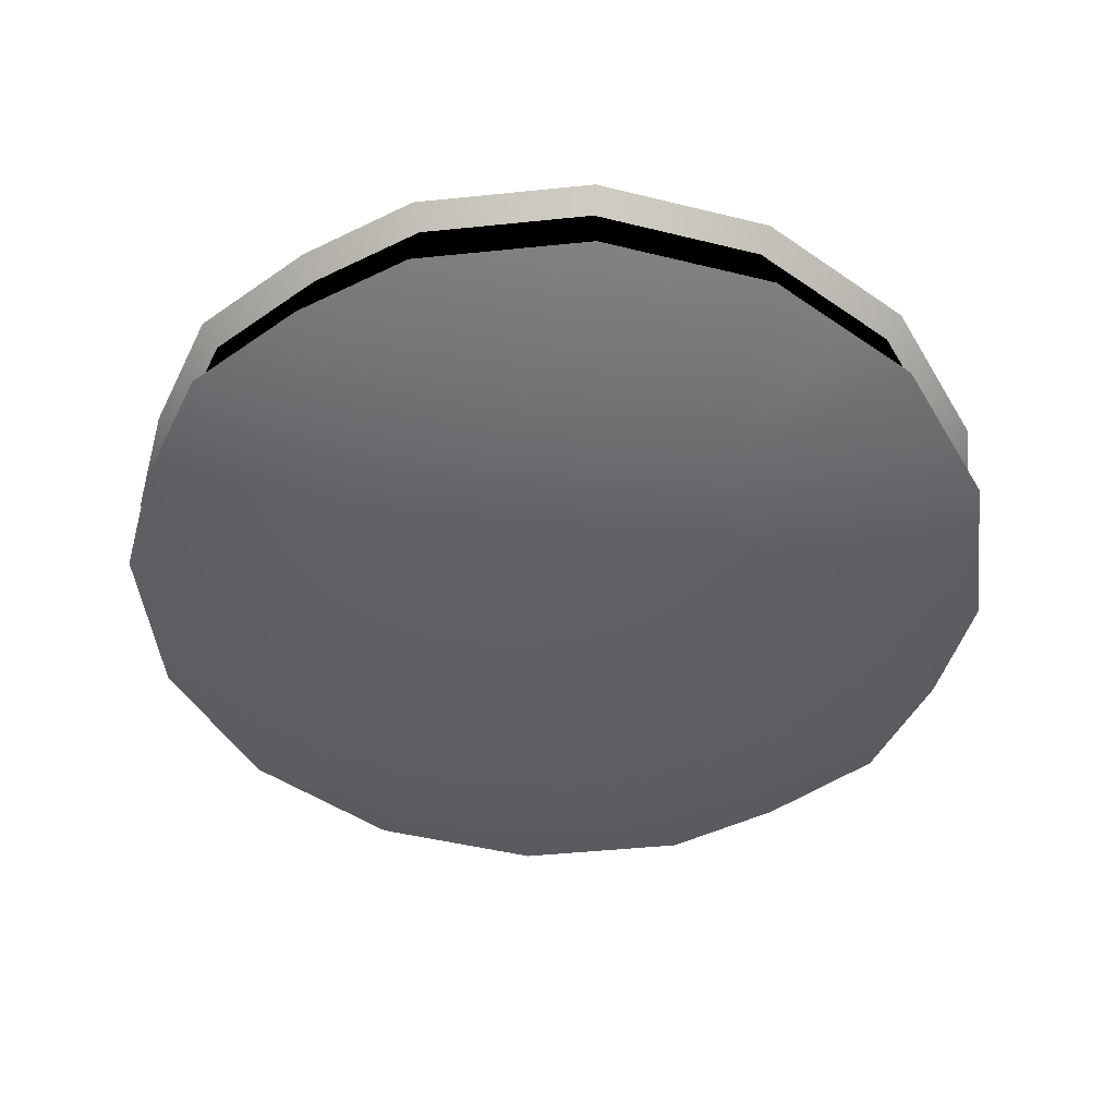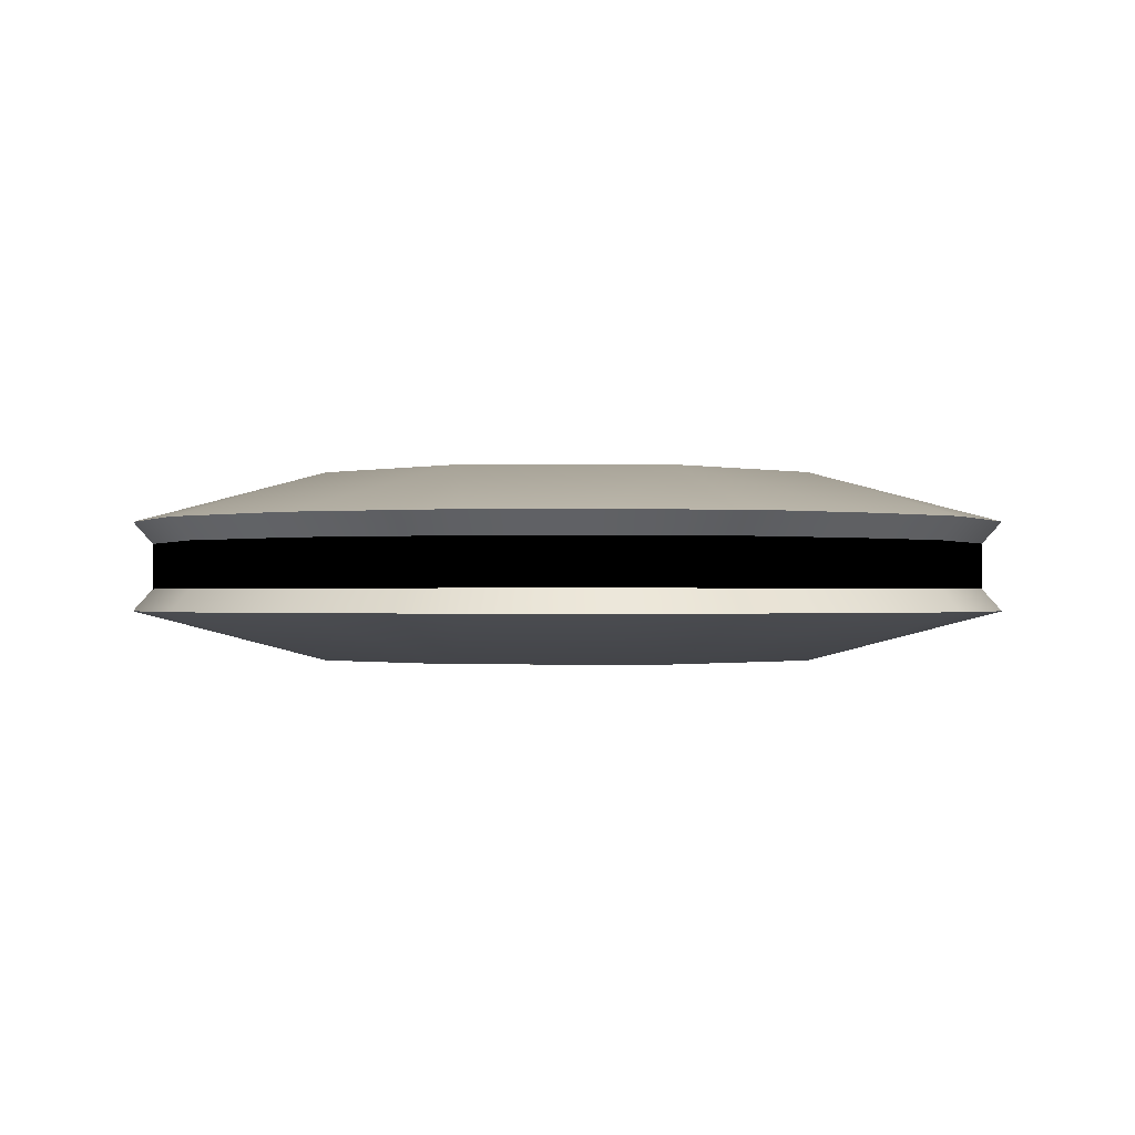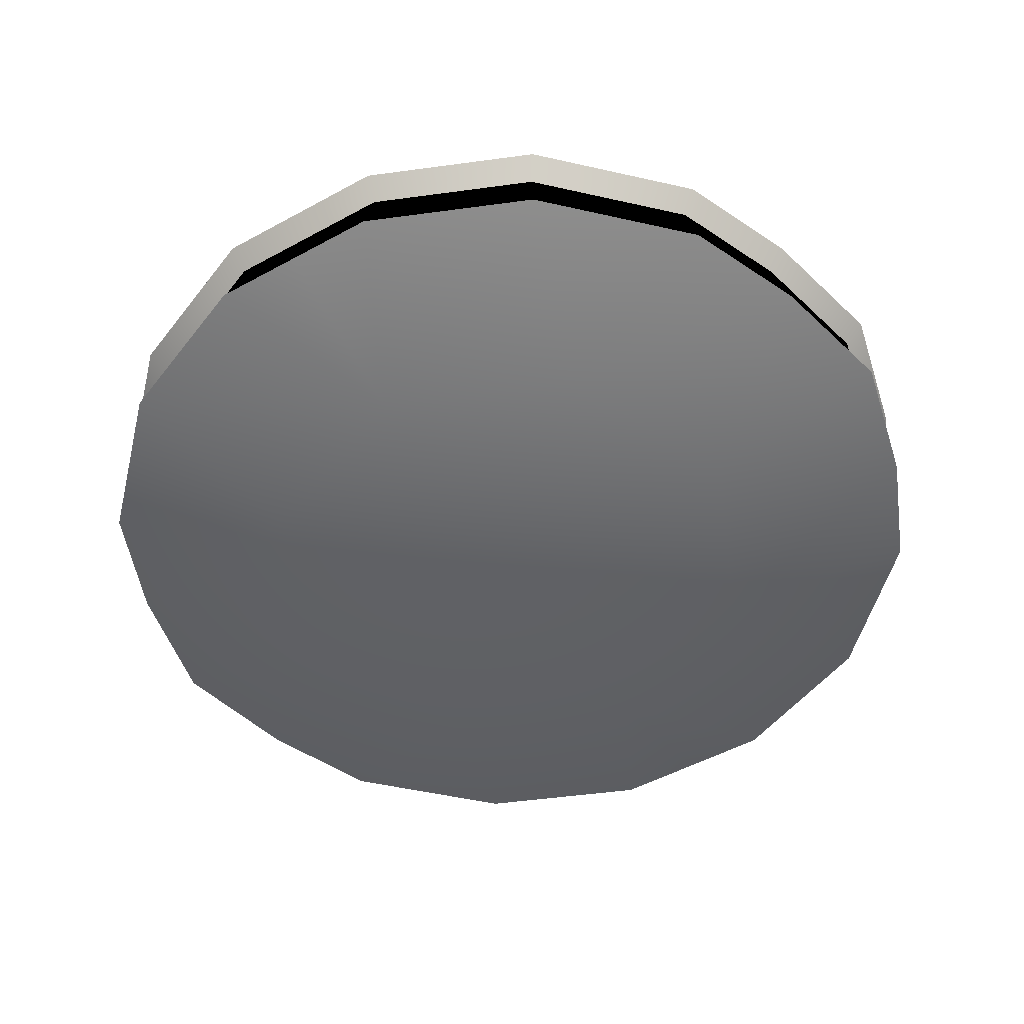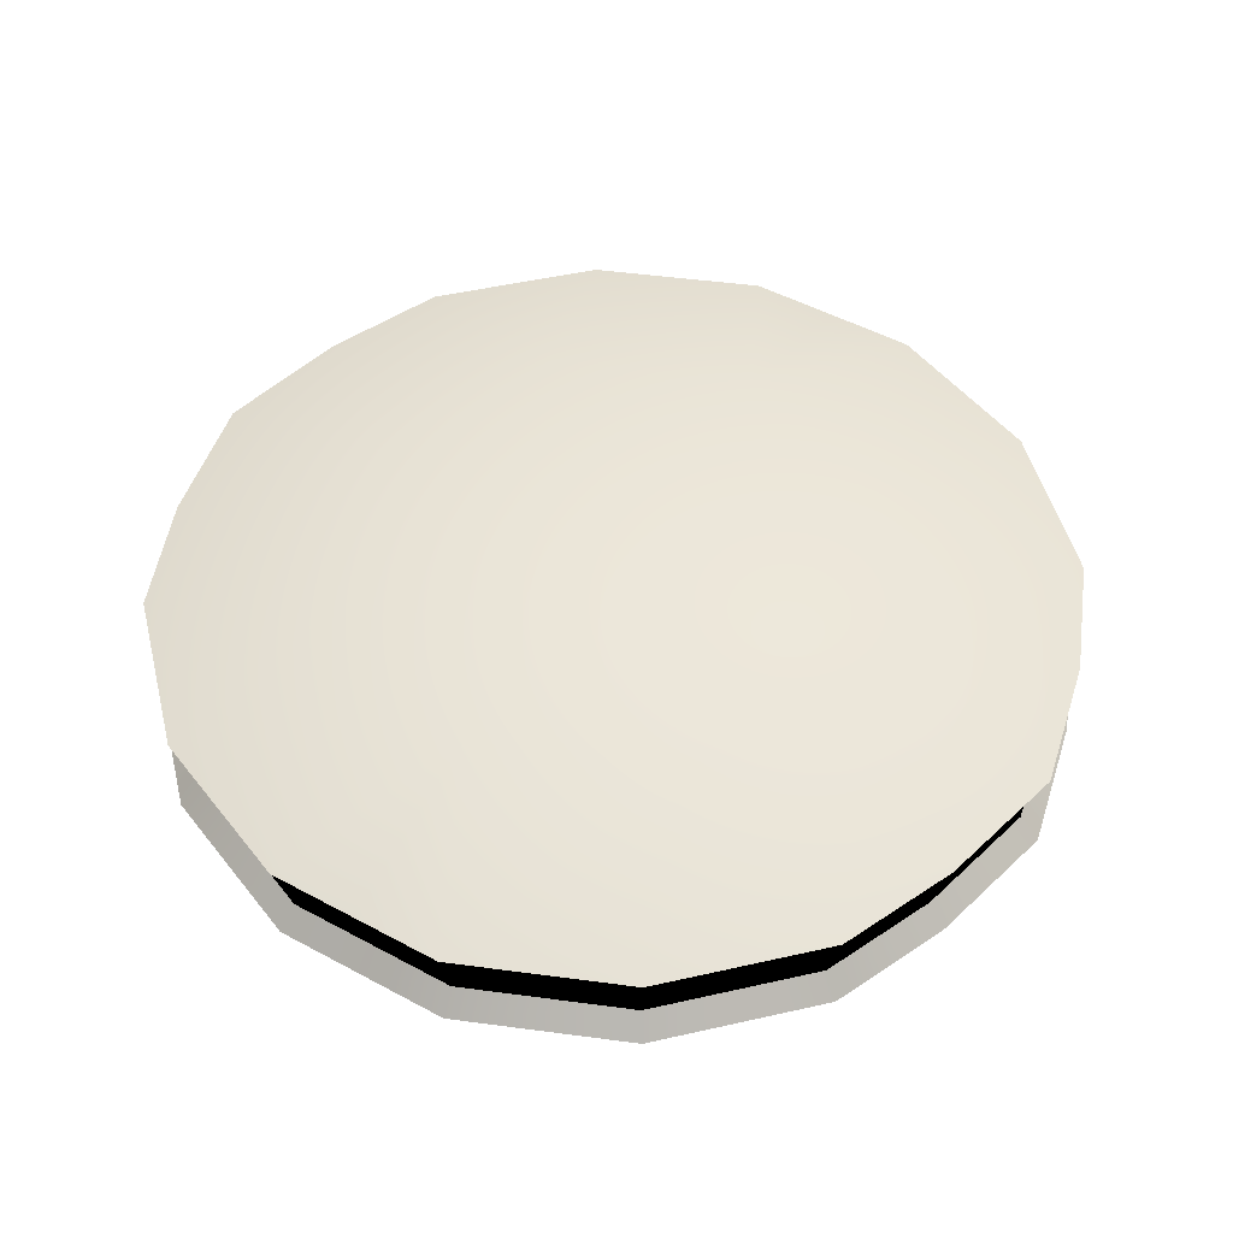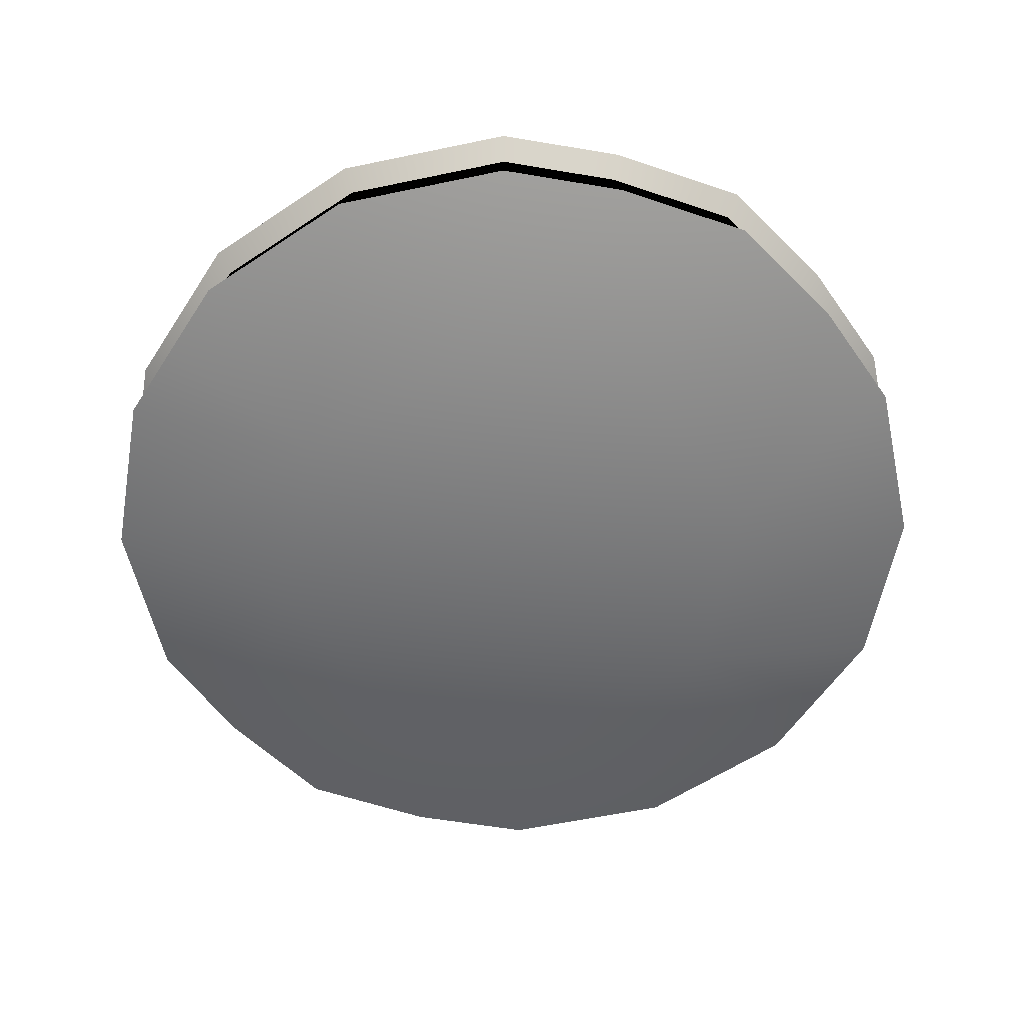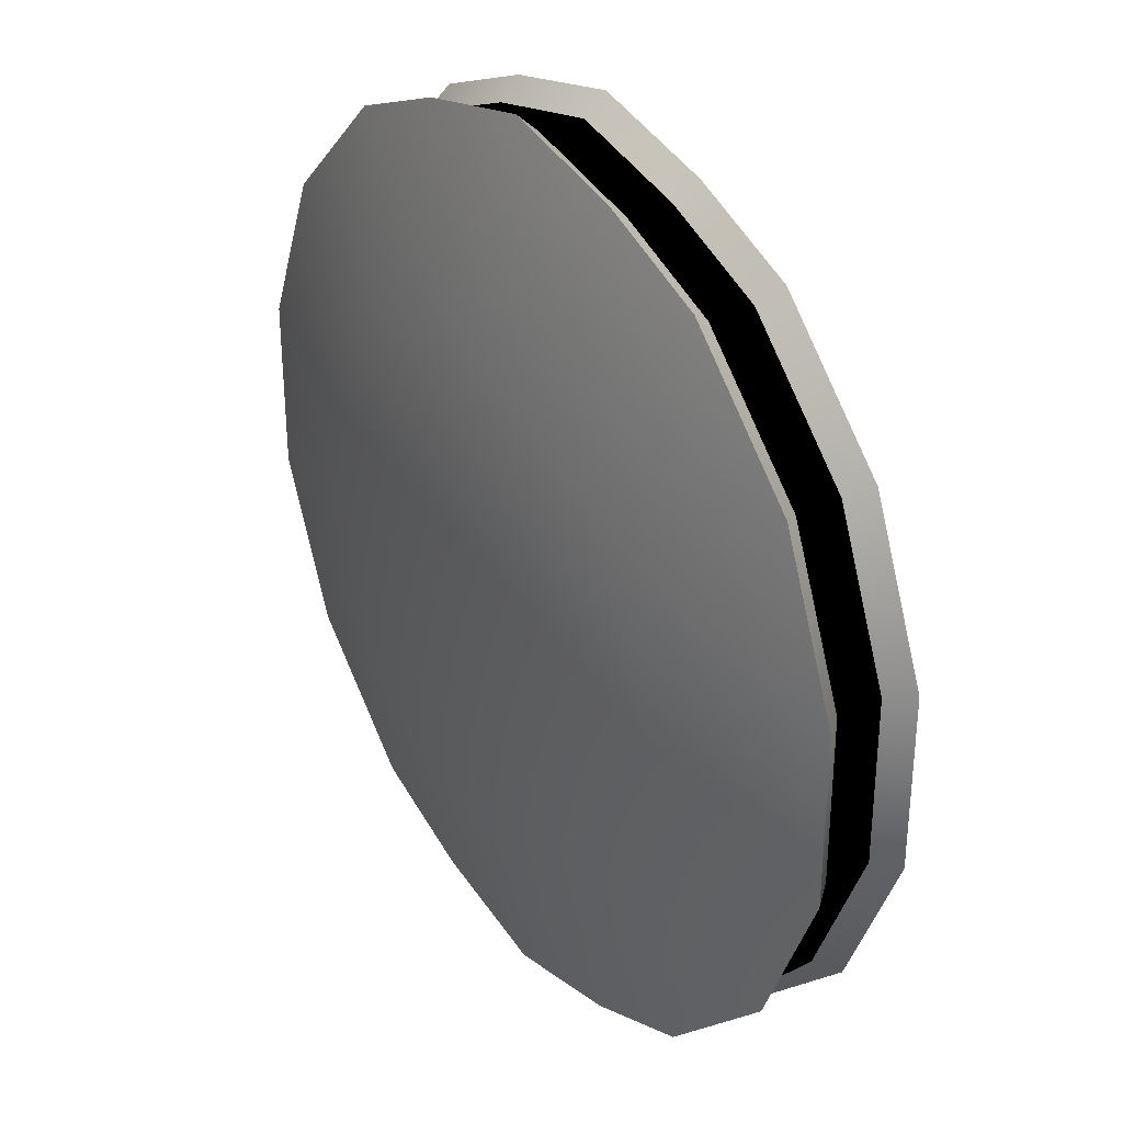
<metadata>
{"format":"obj","ext":"obj","renderer":"f3d","projection":"perspective","resolution":1024,"background":"white","views":[{"elev":-46.2,"azim":51.7,"up":"+Y"},{"elev":-0.7,"azim":-21.9,"up":"+Y"},{"elev":-50.4,"azim":121.0,"up":"+Y"},{"elev":49.5,"azim":-59.1,"up":"+Y"},{"elev":-57.1,"azim":147.4,"up":"+Y"},{"elev":32.5,"azim":-124.3,"up":"+Z"}]}
</metadata>
<code>
v -26.32 -1.437 5.234
v -26.32 1.437 5.234
v -26.32 1.437 0
v -22.31 1.437 14.91
v -22.31 -1.437 14.91
v -14.91 1.437 22.31
v -14.91 -1.437 22.31
v -7.974 1.437 25.19
v -7.974 -1.437 25.19
v 0 -1.437 27.04
v 7.974 1.437 -25.19
v 7.974 -1.437 -25.19
v 0 -1.437 -27.04
v 14.91 -1.437 -22.31
v 14.91 1.437 -22.31
v 22.31 -1.437 -14.91
v 22.31 1.437 -14.91
v 26.32 -1.437 -5.234
v 26.32 1.437 -5.234
v 26.32 1.437 0
v -26.32 -1.437 -5.234
v -26.32 1.437 -5.234
v -22.31 1.437 -14.91
v -26.32 -1.437 0
v 0 1.437 27.04
v 7.974 1.437 25.19
v 7.974 -1.437 25.19
v 14.91 -1.437 22.31
v 26.32 -1.437 5.234
v 26.32 1.437 5.234
v 22.31 1.437 14.91
v 26.32 -1.437 0
v -7.974 -1.437 -25.19
v -7.974 1.437 -25.19
v -14.91 -1.437 -22.31
v 0 1.437 -27.04
v -14.91 1.437 -22.31
v -22.31 -1.437 -14.91
v 14.91 1.437 22.31
v 22.31 -1.437 14.91
g polygon0
f 1 2 3
f 1 4 2
f 5 4 1
f 5 6 4
f 7 6 5
f 7 8 6
f 9 8 7
f 9 10 8
f 11 12 13
f 11 14 12
f 15 14 11
f 15 16 14
f 17 16 15
f 17 18 16
f 19 18 17
f 19 20 18
f 21 22 23
f 21 3 22
f 24 3 21
f 24 1 3
f 10 25 8
f 10 26 25
f 27 26 10
f 27 28 26
f 29 30 31
f 29 20 30
f 32 20 29
f 32 18 20
f 33 34 13
f 33 35 34
f 36 13 34
f 36 11 13
f 35 37 34
f 35 38 37
f 38 23 37
f 38 21 23
f 28 39 26
f 28 40 39
f 40 31 39
f 40 29 31
v 27.54 -2.831 0
v 26.32 -1.437 0
v 26.32 -1.437 5.234
v 26.32 -1.437 -5.234
v 27.54 -2.831 -5.479
v 22.31 -1.437 -14.91
v 23.35 -2.831 -15.6
v 14.91 -1.437 -22.31
v 15.6 -2.831 -23.35
v 7.974 -1.437 -25.19
v 8.345 -2.831 -26.36
v 0 -2.831 -28.3
v -26.32 1.437 5.234
v -27.54 2.831 5.479
v -27.54 2.831 0
v -23.35 2.831 15.6
v -22.31 1.437 14.91
v -15.6 2.831 23.35
v -14.91 1.437 22.31
v -8.345 2.831 26.36
v -7.974 1.437 25.19
v 0 2.831 28.3
v 0 1.437 27.04
v 7.974 1.437 25.19
v -27.54 -2.831 5.479
v -26.32 -1.437 5.234
v -27.54 -2.831 0
v -22.31 -1.437 14.91
v -23.35 -2.831 15.6
v -14.91 -1.437 22.31
v -15.6 -2.831 23.35
v -7.974 -1.437 25.19
v -8.345 -2.831 26.36
v 0 -2.831 28.3
v 8.345 2.831 -26.36
v 7.974 1.437 -25.19
v 0 2.831 -28.3
v 14.91 1.437 -22.31
v 15.6 2.831 -23.35
v 22.31 1.437 -14.91
v 23.35 2.831 -15.6
v 26.32 1.437 -5.234
v 27.54 2.831 -5.479
v 27.54 2.831 0
v -22.31 -1.437 -14.91
v -27.54 -2.831 -5.479
v -26.32 -1.437 -5.234
v -23.35 -2.831 -15.6
v -14.91 -1.437 -22.31
v -15.6 -2.831 -23.35
v -7.974 -1.437 -25.19
v -8.345 -2.831 -26.36
v 16.44 5.93 0
v 27.54 2.831 5.479
v 27.54 2.831 0
v 11.63 5.93 11.63
v 0 5.93 0
v 0 5.93 16.44
v -11.63 5.93 11.63
v -15.6 2.831 23.35
v -23.35 2.831 15.6
v -14.91 1.437 -22.31
v -8.345 2.831 -26.36
v -7.974 1.437 -25.19
v -15.6 2.831 -23.35
v -22.31 1.437 -14.91
v -23.35 2.831 -15.6
v -26.32 1.437 -5.234
v -27.54 2.831 -5.479
v 0 -5.93 16.44
v 8.345 -2.831 26.36
v 0 -2.831 28.3
v 11.63 -5.93 11.63
v 0 -5.93 0
v 16.44 -5.93 0
v 11.63 -5.93 -11.63
v 23.35 -2.831 -15.6
v 15.6 -2.831 -23.35
v 0 5.93 -16.44
v -11.63 5.93 -11.63
v 11.63 5.93 -11.63
v 27.54 2.831 -5.479
v -16.44 -5.93 0
v -11.63 -5.93 -11.63
v -11.63 -5.93 11.63
v -8.345 -2.831 26.36
v 15.6 -2.831 23.35
v 23.35 -2.831 15.6
v 27.54 -2.831 5.479
v 27.54 -2.831 0
v -23.35 -2.831 -15.6
v -27.54 -2.831 -5.479
v -15.6 -2.831 -23.35
v -8.345 -2.831 -26.36
v -15.6 2.831 -23.35
v -8.345 2.831 -26.36
v -23.35 2.831 -15.6
v -27.54 2.831 -5.479
v 0 -1.437 27.04
v 7.974 -1.437 25.19
v 8.345 -2.831 26.36
v 15.6 -2.831 23.35
v -27.54 2.831 5.479
v -16.44 5.93 0
v 26.32 1.437 5.234
v 27.54 2.831 5.479
v 23.35 2.831 15.6
v 26.32 1.437 0
v 8.345 -2.831 -26.36
v 0 -5.93 -16.44
v -27.54 -2.831 0
v -27.54 -2.831 5.479
v -23.35 -2.831 15.6
v -26.32 -1.437 0
v 0 2.831 -28.3
v 8.345 2.831 -26.36
v 15.6 2.831 -23.35
v 23.35 2.831 -15.6
v 0 1.437 -27.04
v 23.35 -2.831 15.6
v 22.31 -1.437 14.91
v 14.91 -1.437 22.31
v 27.54 -2.831 5.479
v -26.32 1.437 0
v 8.345 2.831 26.36
v 14.91 1.437 22.31
v 15.6 2.831 23.35
v 22.31 1.437 14.91
v -8.345 2.831 26.36
v 0 2.831 28.3
v -27.54 2.831 0
v 8.345 2.831 26.36
v 15.6 2.831 23.35
v -15.6 -2.831 23.35
v 23.35 2.831 15.6
v 0 -1.437 -27.04
v 27.54 -2.831 -5.479
v 0 -2.831 -28.3
g polygon1
f 41 42 43
f 41 44 42
f 45 44 41
f 45 46 44
f 47 46 45
f 47 48 46
f 49 48 47
f 49 50 48
f 51 50 49
f 51 52 50
f 53 54 55
f 53 56 54
f 57 56 53
f 57 58 56
f 59 58 57
f 59 60 58
f 61 60 59
f 61 62 60
f 63 62 61
f 63 64 62
f 65 66 67
f 65 68 66
f 69 68 65
f 69 70 68
f 71 70 69
f 71 72 70
f 73 72 71
f 73 74 72
f 75 76 77
f 75 78 76
f 79 78 75
f 79 80 78
f 81 80 79
f 81 82 80
f 83 82 81
f 83 84 82
f 85 86 87
f 85 88 86
f 89 88 85
f 89 90 88
f 91 90 89
f 91 92 90
f 52 92 91
f 93 94 95
f 93 96 94
f 97 96 93
f 97 98 96
f 99 98 97
f 99 100 98
f 101 100 99
f 102 103 104
f 102 105 103
f 106 105 102
f 106 107 105
f 108 107 106
f 108 109 107
f 55 109 108
f 110 111 112
f 110 113 111
f 114 113 110
f 114 115 113
f 116 115 114
f 116 117 115
f 118 117 116
f 97 119 120
f 97 121 119
f 93 121 97
f 93 122 121
f 95 122 93
f 114 123 124
f 114 125 123
f 110 125 114
f 110 126 125
f 112 126 110
f 113 127 111
f 113 128 127
f 115 128 113
f 115 129 128
f 130 129 115
f 131 123 132
f 131 124 123
f 133 124 131
f 133 134 124
f 135 119 136
f 135 120 119
f 137 120 135
f 137 138 120
f 74 139 72
f 74 140 139
f 141 140 74
f 141 142 140
f 99 143 101
f 99 144 143
f 97 144 99
f 97 120 144
f 145 146 147
f 145 84 146
f 148 84 145
f 148 82 84
f 116 149 118
f 116 150 149
f 114 150 116
f 114 124 150
f 123 151 132
f 123 152 151
f 153 152 123
f 67 87 86
f 67 154 87
f 66 154 67
f 119 155 136
f 119 156 155
f 157 156 119
f 121 157 119
f 121 158 157
f 122 158 121
f 77 104 103
f 77 159 104
f 76 159 77
f 160 161 162
f 160 163 161
f 164 55 108
f 164 53 55
f 163 43 161
f 163 41 43
f 64 165 62
f 64 166 165
f 166 167 165
f 166 168 167
f 168 147 167
f 168 145 147
f 169 98 100
f 169 170 98
f 138 144 120
f 138 171 144
f 172 98 170
f 172 173 98
f 174 125 126
f 174 153 125
f 173 96 98
f 173 175 96
f 176 52 91
f 176 50 52
f 115 177 130
f 115 117 177
f 142 162 140
f 142 160 162
f 134 150 124
f 134 178 150
f 171 143 144
f 175 94 96
f 125 153 123
f 178 149 150

</code>
